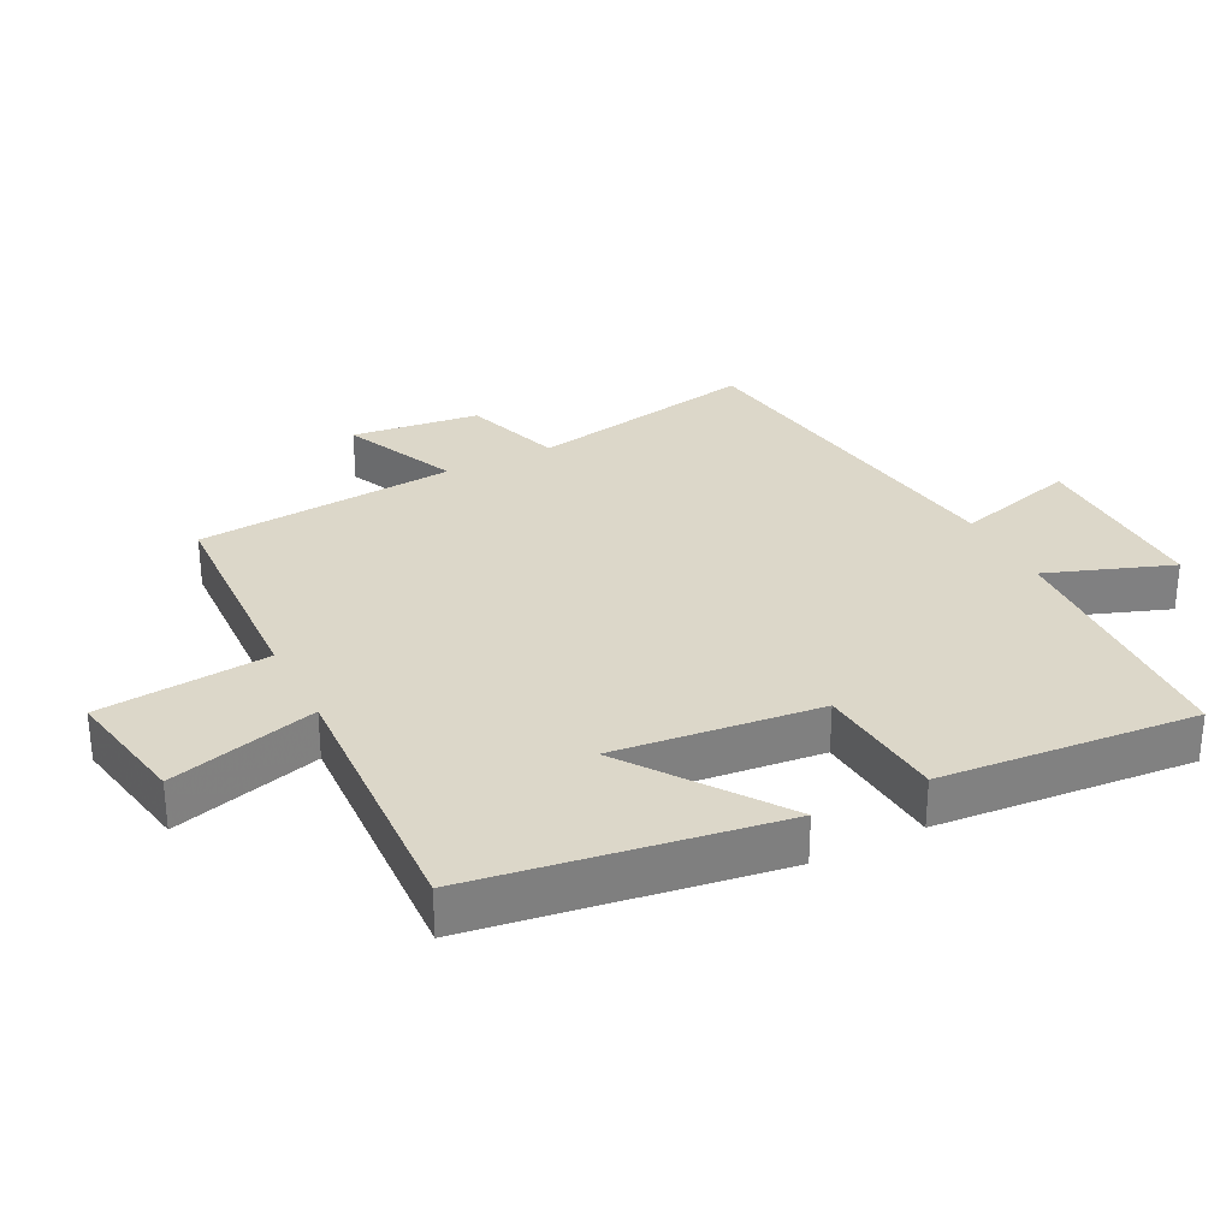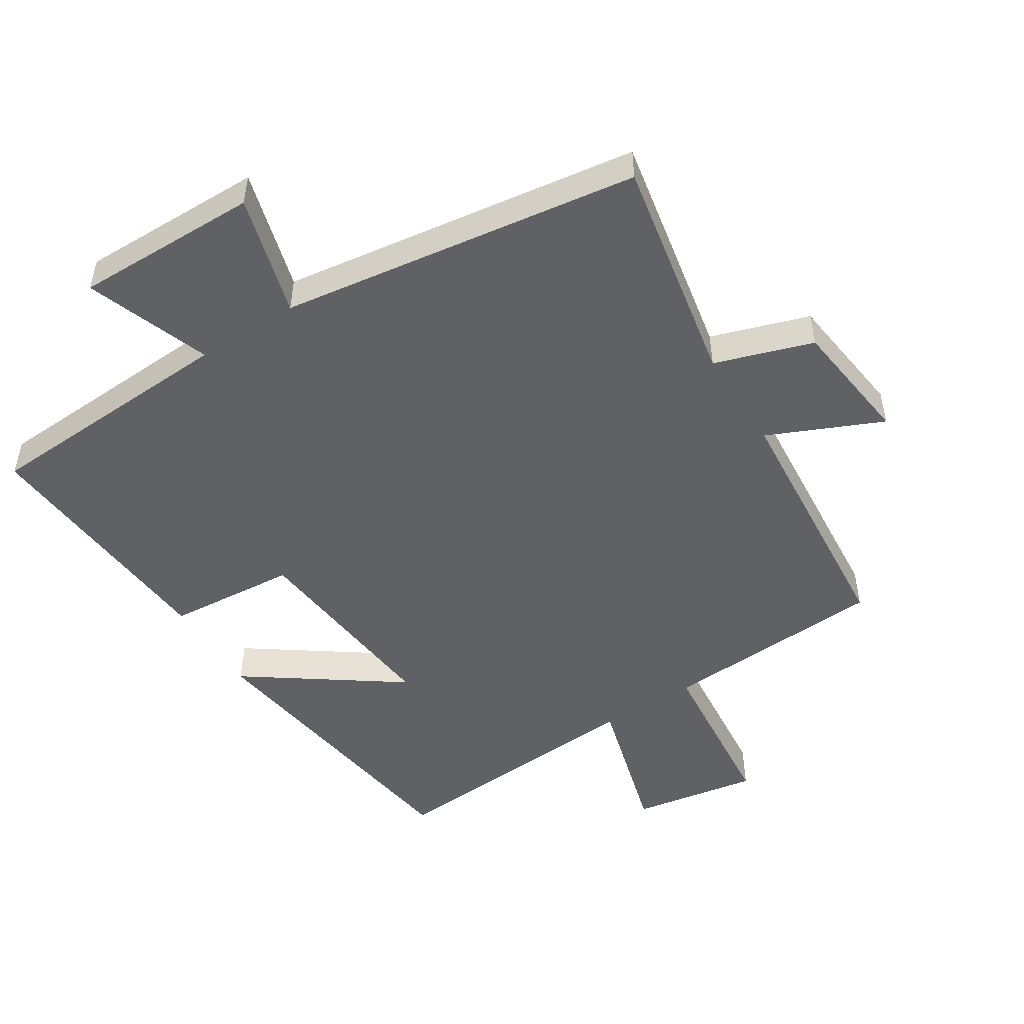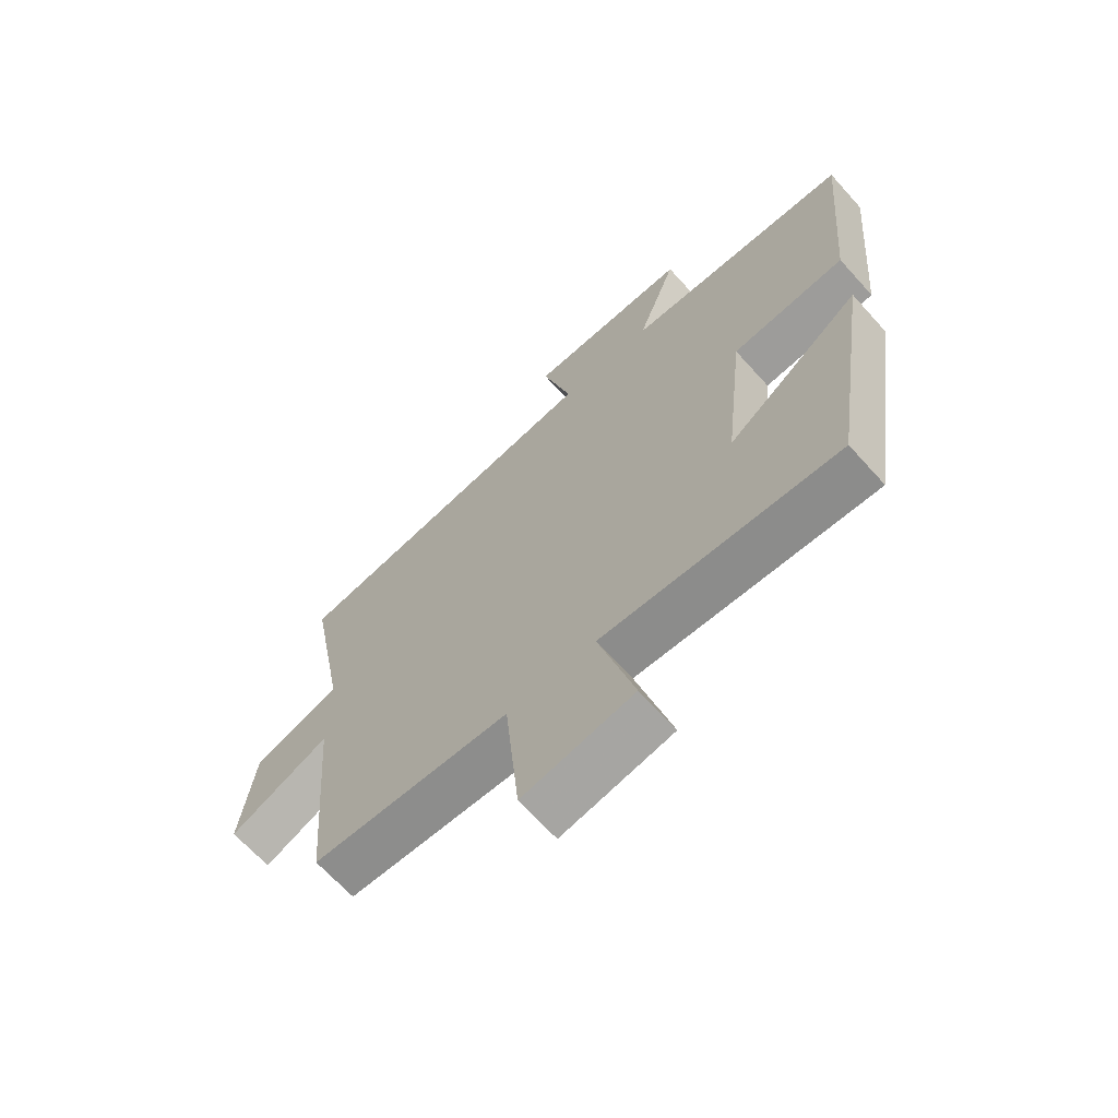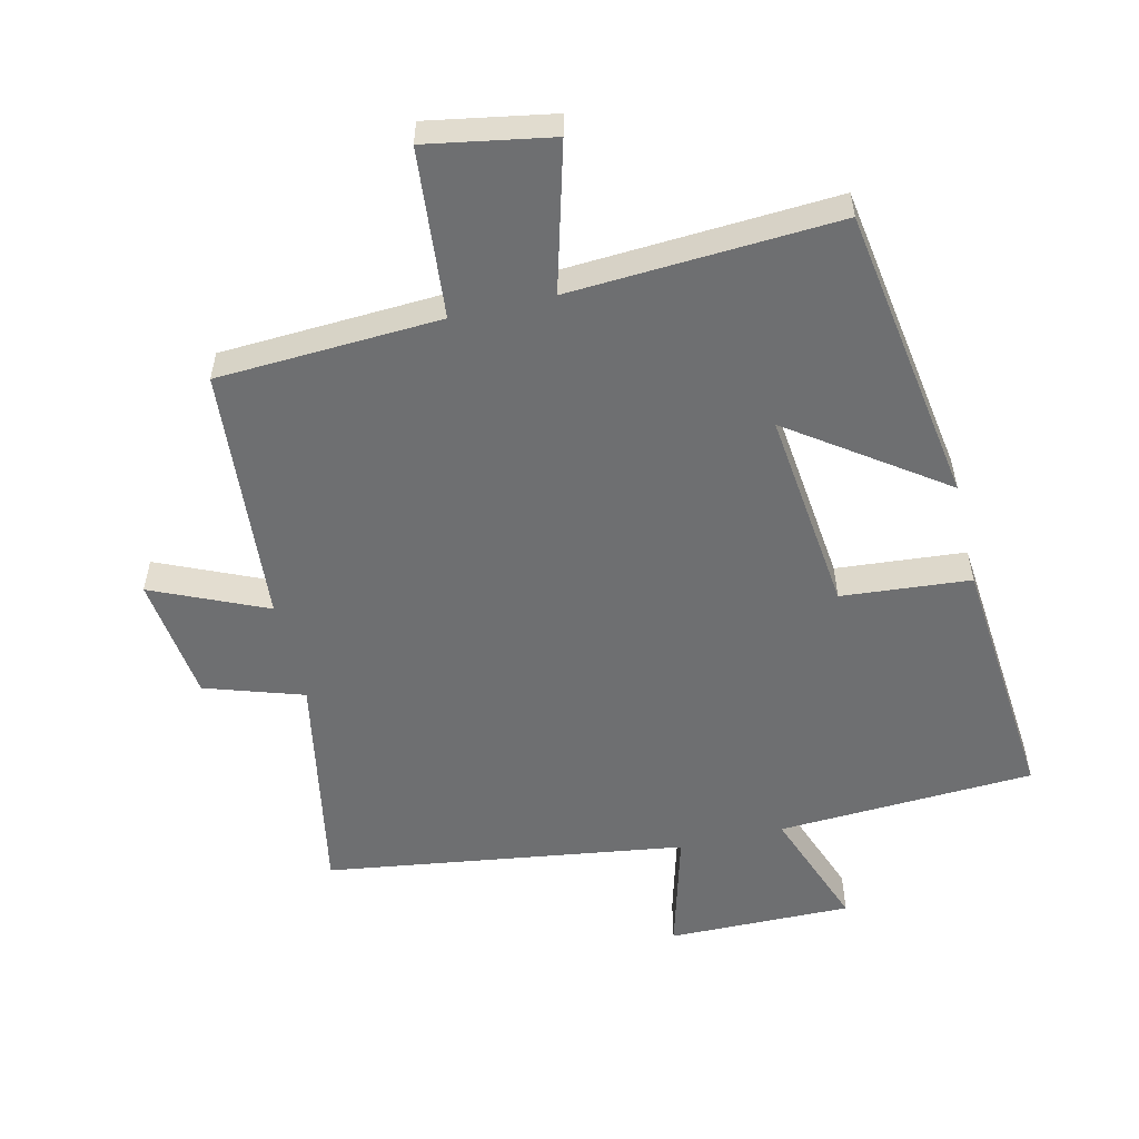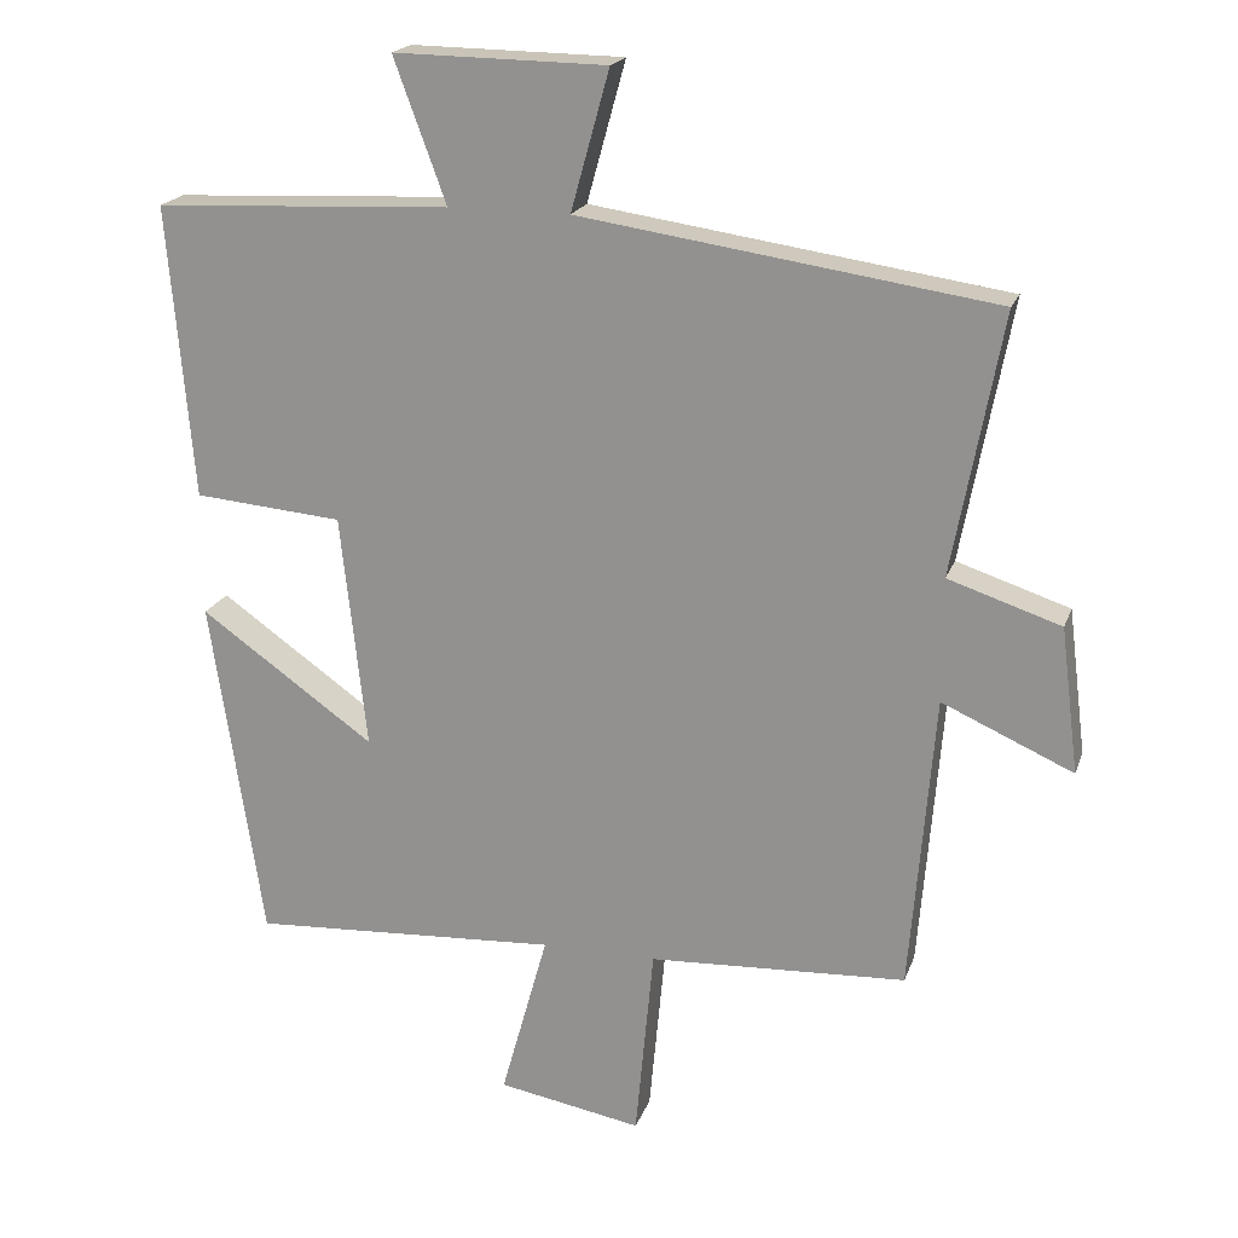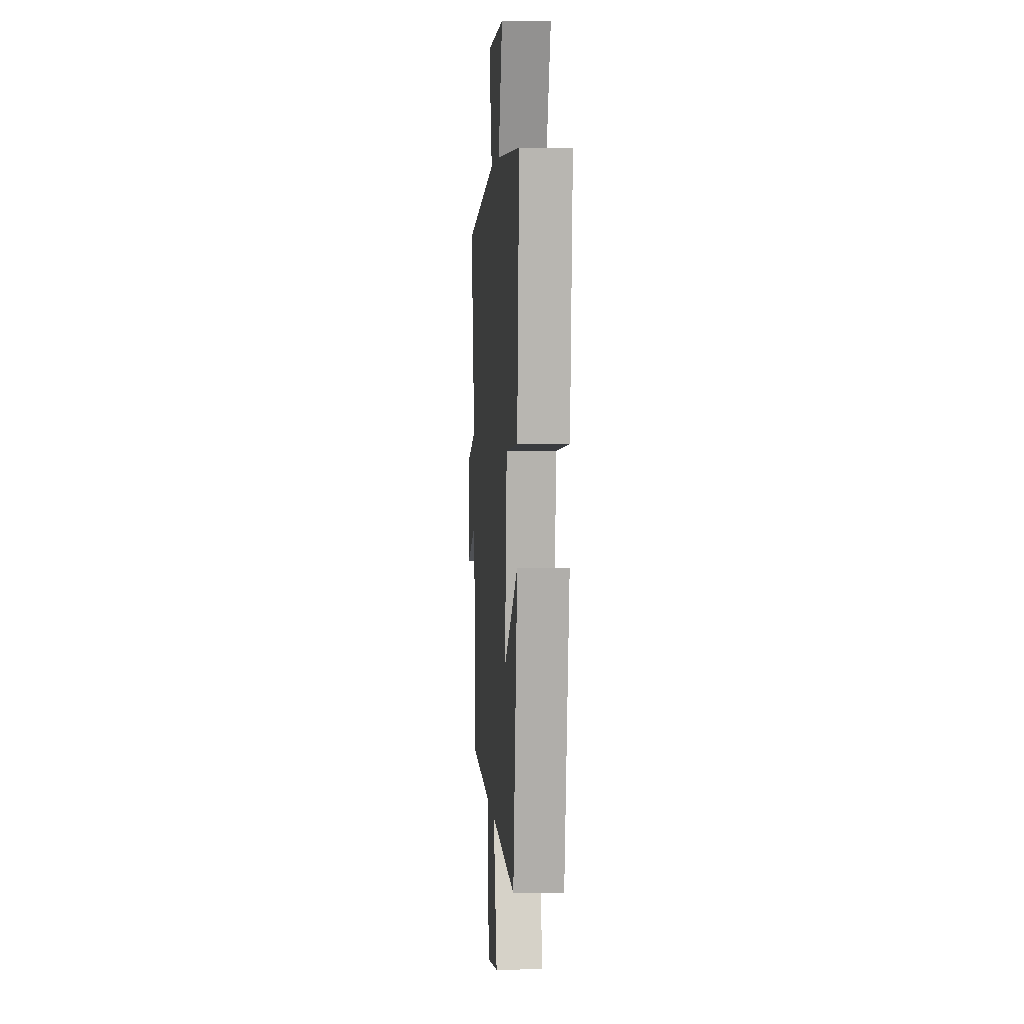
<metadata>
{"format":"obj","ext":"obj","renderer":"f3d","projection":"perspective","resolution":1024,"background":"white","views":[{"elev":30.3,"azim":-117.1,"up":"+Y"},{"elev":-50.4,"azim":32.4,"up":"+Y"},{"elev":-66.6,"azim":-138.0,"up":"+Z"},{"elev":-54.6,"azim":-166.6,"up":"+Y"},{"elev":19.6,"azim":16.3,"up":"+Z"},{"elev":4.0,"azim":-94.2,"up":"+Z"}]}
</metadata>
<code>
v 0.565 0.07 0.42
v 0.5 0.07 0.074
v 0.649 0.07 0.025
v 0.673 0.07 -0.167
v 0.5 0.07 -0.09
v 0.468 0.07 -0.483
v 0.128 0.07 -0.5
v 0.104 0.07 -0.757
v -0.086 0.07 -0.723
v -0.024 0.07 -0.5
v -0.431 0.07 -0.523
v -0.5 0.07 -0.069
v -0.27 0.07 -0.232
v -0.304 0.07 0.078
v -0.5 0.07 0.095
v -0.533 0.07 0.481
v -0.142 0.07 0.5
v -0.211 0.07 0.688
v 0.069 0.07 0.684
v 0.018 0.07 0.5
v 0.565 0 0.42
v 0.5 0 0.074
v 0.649 0 0.025
v 0.673 0 -0.167
v 0.5 0 -0.09
v 0.468 0 -0.483
v 0.128 0 -0.5
v 0.104 0 -0.757
v -0.086 0 -0.723
v -0.024 0 -0.5
v -0.431 0 -0.523
v -0.5 0 -0.069
v -0.27 0 -0.232
v -0.304 0 0.078
v -0.5 0 0.095
v -0.533 0 0.481
v -0.142 0 0.5
v -0.211 0 0.688
v 0.069 0 0.684
v 0.018 0 0.5
f 17 18 19 20
f 17 20 1 2
f 14 15 16 17
f 13 14 17 2
f 10 11 12 13
f 10 13 2
f 7 8 9 10
f 5 6 7 10
f 5 10 2
f 2 3 4 5
f 40 39 38 37
f 22 21 40 37
f 37 36 35 34
f 22 37 34 33
f 33 32 31 30
f 22 33 30
f 30 29 28 27
f 30 27 26 25
f 22 30 25
f 25 24 23 22
f 1 21 22 2
f 2 22 23 3
f 3 23 24 4
f 4 24 25 5
f 5 25 26 6
f 6 26 27 7
f 7 27 28 8
f 8 28 29 9
f 9 29 30 10
f 10 30 31 11
f 11 31 32 12
f 12 32 33 13
f 13 33 34 14
f 14 34 35 15
f 15 35 36 16
f 16 36 37 17
f 17 37 38 18
f 18 38 39 19
f 19 39 40 20
f 20 40 21 1

</code>
